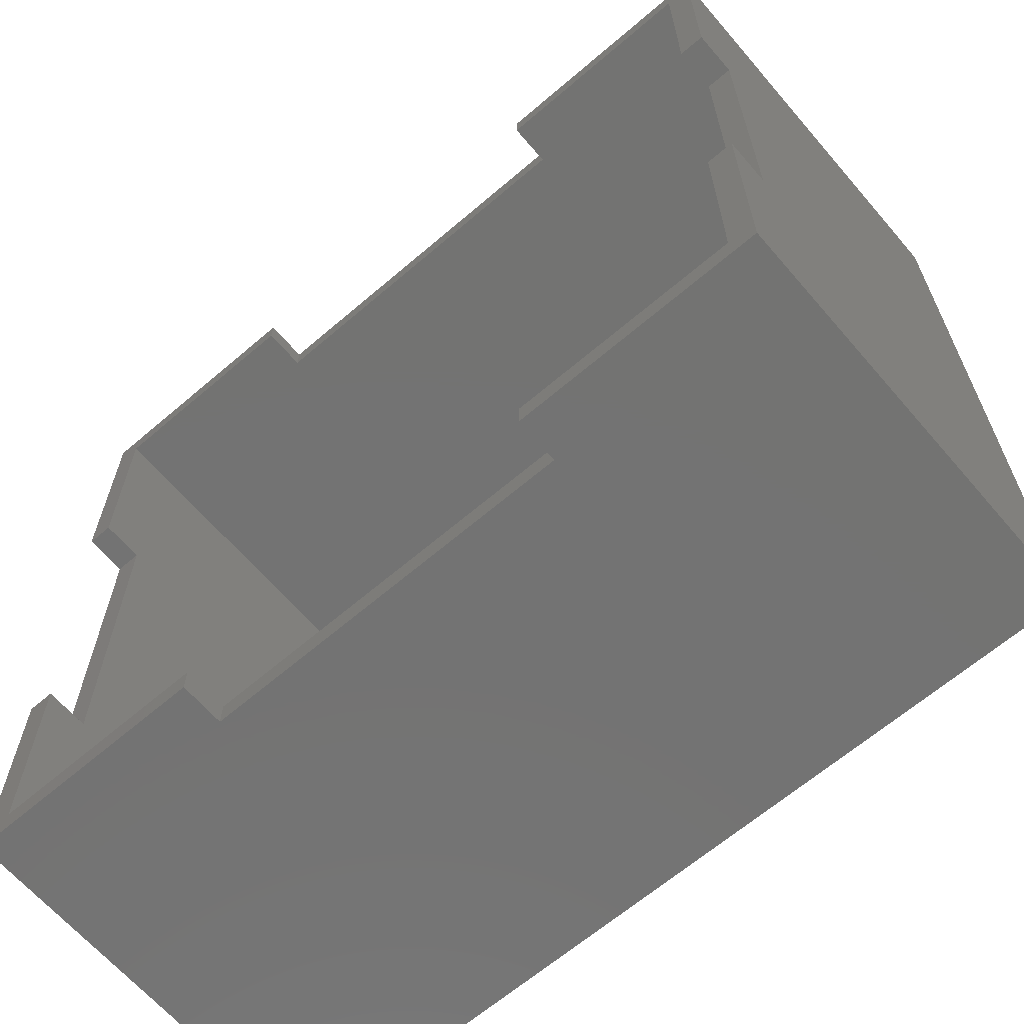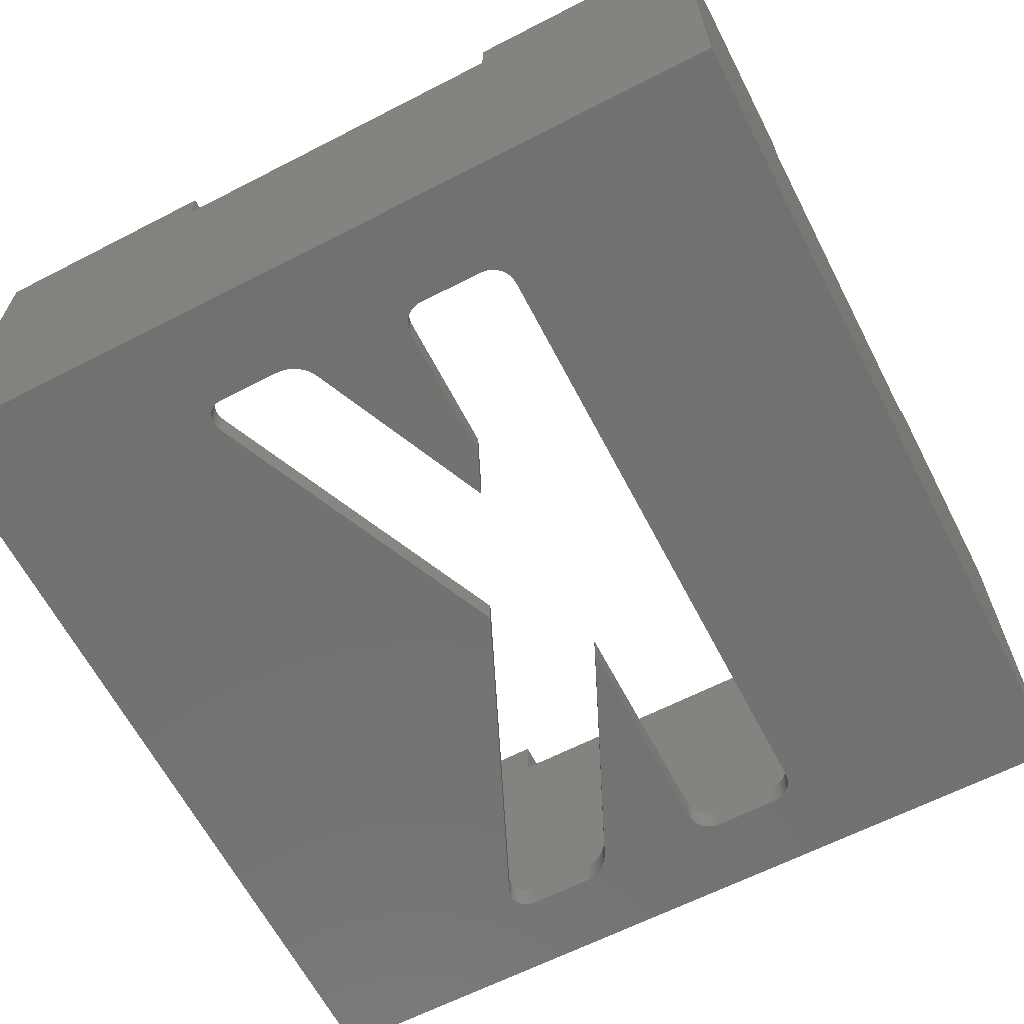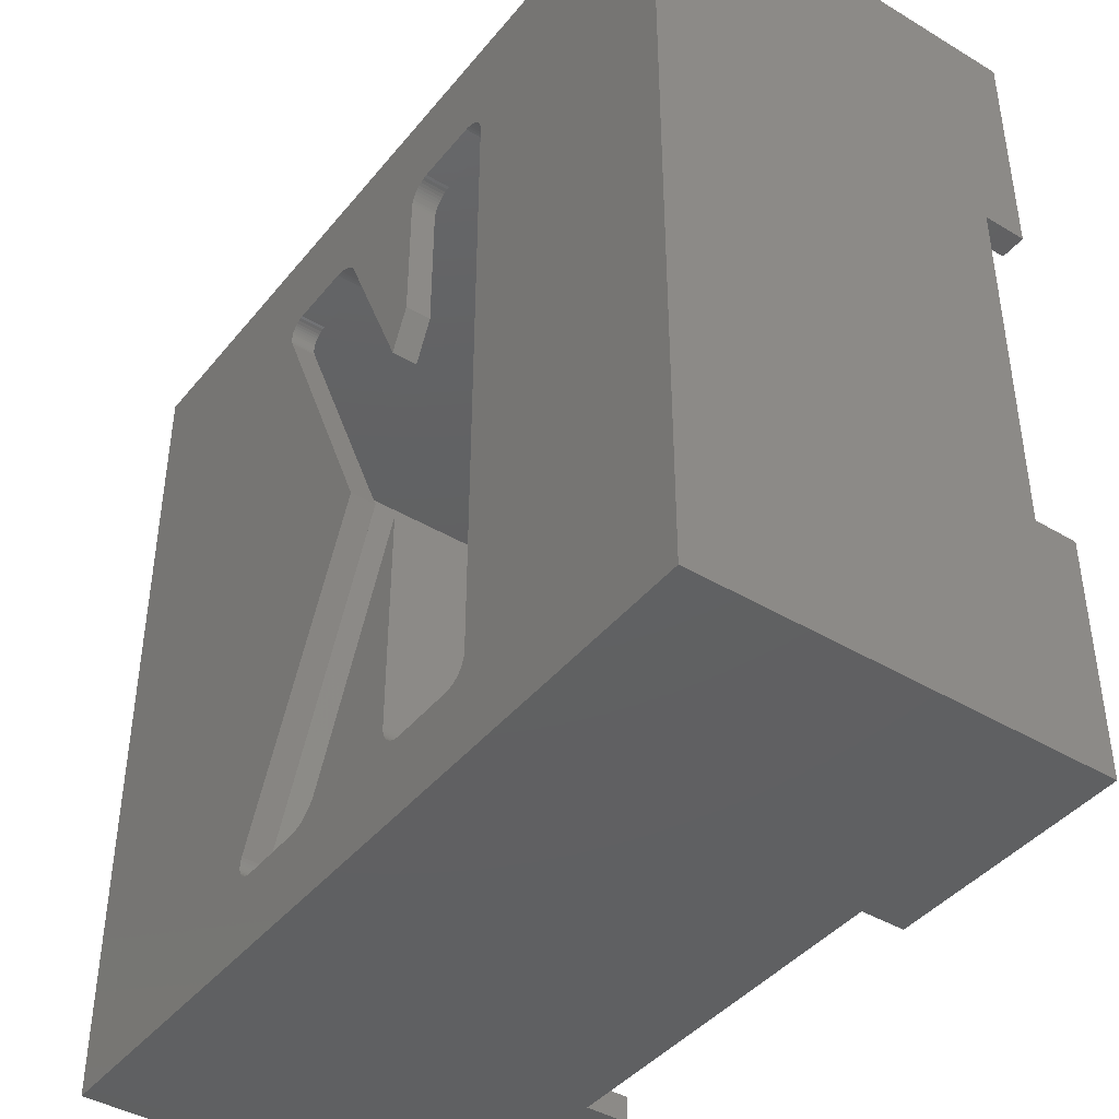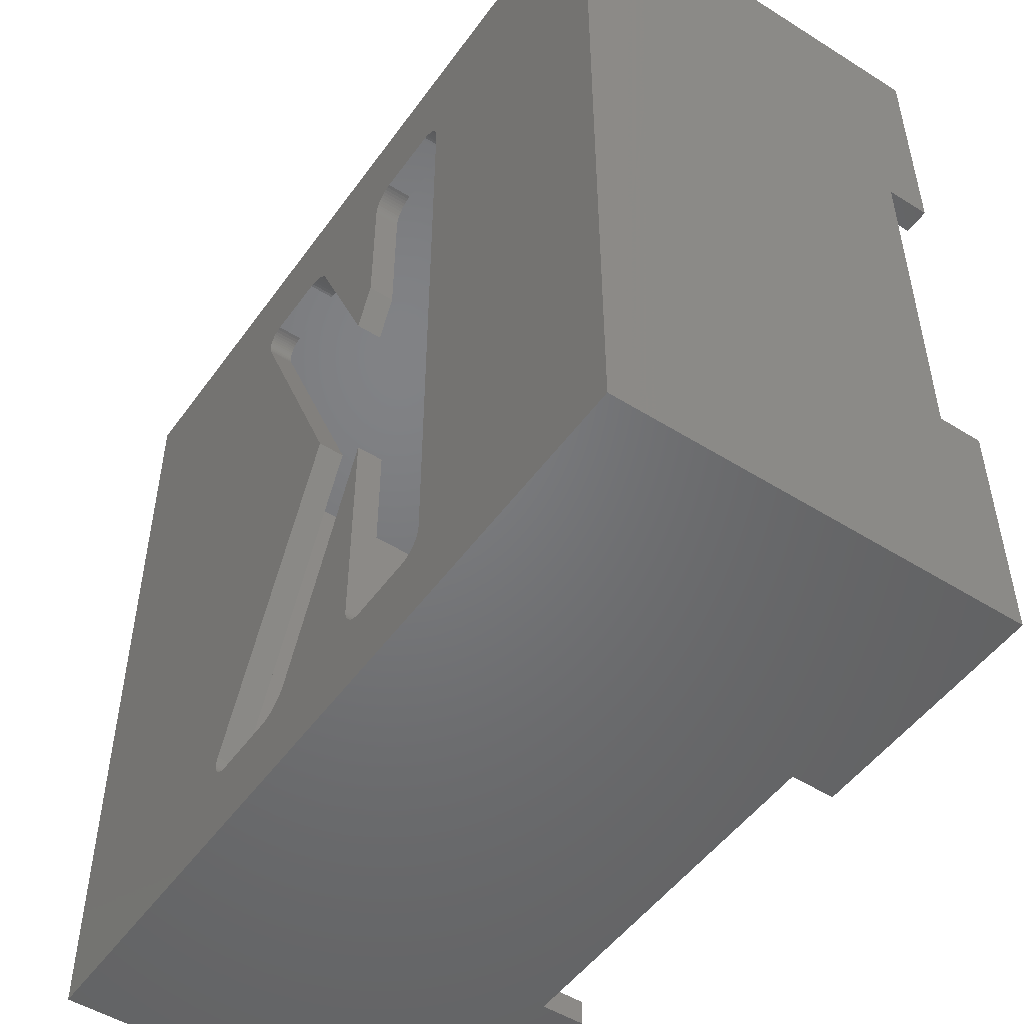
<metadata>
{"format":"stl","ext":"stl","renderer":"f3d","projection":"perspective","resolution":1024,"background":"white","views":[{"elev":-65.1,"azim":40.7,"up":"+Y"},{"elev":-63.8,"azim":-152.6,"up":"+Z"},{"elev":-42.1,"azim":-125.7,"up":"+Y"},{"elev":-50.4,"azim":-124.5,"up":"+Y"}]}
</metadata>
<code>
# stl→obj: 262 verts, 524 faces
v -16.5 16.5 -1
v -16.5 7.15 13.3
v -16.5 16.5 15
v -16.5 -7.15 13.3
v -16.5 -16.5 -1
v -16.5 -16.5 15
v -16.5 -7.15 15
v -16.5 7.15 15
v 1.136 -0.2926 3.583e-17
v 15.5 -15.5 1.898e-15
v 15.5 15.5 -1.898e-15
v 6.639 -12.69 1.554e-15
v 6.64 -12.82 1.569e-15
v 6.619 -12.56 1.538e-15
v 6.581 -12.43 1.523e-15
v 6.557 11.96 -1.465e-15
v 6.569 12.08 -1.48e-15
v 6.562 12.2 -1.495e-15
v 6.542 12.31 -1.507e-15
v 6.509 12.4 -1.518e-15
v 6.462 12.49 -1.529e-15
v 6.403 12.56 -1.539e-15
v 6.332 12.63 -1.547e-15
v 6.251 12.69 -1.554e-15
v 6.144 12.75 -1.561e-15
v 6.025 12.78 -1.565e-15
v 5.899 12.8 -1.568e-15
v 3.318 12.8 -1.568e-15
v 3.199 12.79 -1.567e-15
v -2.754 12.8 -1.568e-15
v 2.127 12.05 -1.476e-15
v -1.863 6.445 -7.893e-16
v -1.102 4.766 -5.837e-16
v -1.981 12.29 -1.506e-15
v 2.193 12.16 -1.49e-15
v -1.863 11.83 -1.448e-15
v -2.044 12.4 -1.518e-15
v 2.271 12.27 -1.503e-15
v -2.118 12.49 -1.53e-15
v 2.377 12.39 -1.517e-15
v 2.495 12.49 -1.53e-15
v -2.204 12.57 -1.54e-15
v 2.621 12.58 -1.541e-15
v -2.298 12.65 -1.549e-15
v 2.758 12.66 -1.55e-15
v -2.402 12.71 -1.556e-15
v 2.898 12.72 -1.558e-15
v -2.512 12.75 -1.562e-15
v 3.049 12.77 -1.564e-15
v -2.632 12.78 -1.566e-15
v -1.871 11.94 -1.462e-15
v -1.894 12.07 -1.478e-15
v -1.931 12.18 -1.492e-15
v -15.5 15.5 -1.898e-15
v -5.354 12.8 -1.568e-15
v -15.5 -15.5 1.898e-15
v -6.312 11.85 -1.451e-15
v -6.294 12 -1.47e-15
v -6.264 12.13 -1.485e-15
v -6.219 12.24 -1.499e-15
v -6.16 12.35 -1.513e-15
v -6.087 12.45 -1.525e-15
v -6.003 12.54 -1.536e-15
v -5.91 12.62 -1.545e-15
v -5.807 12.68 -1.553e-15
v -5.695 12.73 -1.559e-15
v -5.576 12.77 -1.564e-15
v -5.458 12.79 -1.567e-15
v 6.626 -12.92 1.582e-15
v 6.597 -13.01 1.594e-15
v 6.555 -13.11 1.605e-15
v 6.497 -13.19 1.616e-15
v 6.429 -13.27 1.625e-15
v 6.35 -13.33 1.632e-15
v 6.264 -13.38 1.638e-15
v 6.17 -13.42 1.643e-15
v 6.052 -13.45 1.647e-15
v 5.935 -13.46 1.649e-15
v 5.867 -13.46 1.649e-15
v 3.305 -13.46 1.649e-15
v -2.694 -13.46 1.648e-15
v 3.182 -13.45 1.647e-15
v -1.866 -12.54 1.536e-15
v 2.119 -12.61 1.544e-15
v -1.863 -3.682 4.509e-16
v -1.881 -12.66 1.551e-15
v -1.911 -12.79 1.566e-15
v -1.954 -12.9 1.58e-15
v 2.179 -12.72 1.558e-15
v -2.011 -13.01 1.593e-15
v 2.265 -12.85 1.574e-15
v -2.081 -13.11 1.605e-15
v 2.368 -12.98 1.589e-15
v 2.476 -13.08 1.602e-15
v -2.161 -13.2 1.616e-15
v 2.616 -13.2 1.616e-15
v -2.251 -13.27 1.626e-15
v 2.766 -13.29 1.628e-15
v -2.351 -13.34 1.634e-15
v 2.9 -13.36 1.636e-15
v -2.458 -13.39 1.64e-15
v 3.037 -13.41 1.642e-15
v -2.575 -13.43 1.645e-15
v -2.805 -13.46 1.649e-15
v -5.388 -13.46 1.649e-15
v -6.312 -12.49 1.529e-15
v -6.304 -12.61 1.544e-15
v -6.281 -12.73 1.559e-15
v -5.513 -13.45 1.647e-15
v -5.636 -13.41 1.643e-15
v -5.752 -13.37 1.637e-15
v -5.86 -13.31 1.63e-15
v -5.963 -13.24 1.621e-15
v -6.05 -13.15 1.611e-15
v -6.127 -13.06 1.6e-15
v -6.191 -12.96 1.587e-15
v -6.243 -12.85 1.573e-15
v 6.529 11.84 -1.45e-15
v 6.488 11.72 -1.436e-15
v 16.5 -7.15 15
v 16.5 -16.5 15
v 16.5 -7.15 13.3
v 16.5 7.15 13.3
v 16.5 16.5 15
v 16.5 7.15 15
v 16.5 16.5 -1
v 16.5 -16.5 -1
v -7.15 -16.5 13.3
v -7.15 -16.5 15
v 7.15 -16.5 13.3
v 7.15 -16.5 15
v -15.5 -7.15 15
v -15.5 -15.5 15
v -7.15 -15.5 15
v -7.15 16.5 15
v -15.5 15.5 15
v -7.15 15.5 15
v -15.5 7.15 15
v 15.5 15.5 15
v 7.15 16.5 15
v 7.15 15.5 15
v 15.5 7.15 15
v 15.5 -15.5 15
v 15.5 -7.15 15
v 7.15 -15.5 15
v 7.15 16.5 13.3
v -7.15 16.5 13.3
v -15.5 -7.15 13.3
v -15.5 7.15 13.3
v 15.5 7.15 13.3
v 15.5 -7.15 13.3
v 7.15 -15.5 13.3
v -7.15 -15.5 13.3
v -7.15 15.5 13.3
v 7.15 15.5 13.3
v 6.557 11.96 -1
v 6.569 12.08 -1
v 6.529 11.84 -1
v 6.488 11.72 -1
v 6.581 -12.43 -1
v 1.136 -0.2926 -1
v 6.639 -12.69 -1
v 6.64 -12.82 -1
v 6.626 -12.92 -1
v 6.597 -13.01 -1
v 6.555 -13.11 -1
v 6.497 -13.19 -1
v 6.429 -13.27 -1
v 6.35 -13.33 -1
v 6.264 -13.38 -1
v 6.17 -13.42 -1
v 6.052 -13.45 -1
v 5.935 -13.46 -1
v 5.867 -13.46 -1
v 3.305 -13.46 -1
v -2.694 -13.46 -1
v 2.119 -12.61 -1
v -1.866 -12.54 -1
v -1.863 -3.682 -1
v -1.954 -12.9 -1
v 2.179 -12.72 -1
v -2.011 -13.01 -1
v 2.265 -12.85 -1
v -2.081 -13.11 -1
v 2.368 -12.98 -1
v 2.476 -13.08 -1
v -2.161 -13.2 -1
v 2.616 -13.2 -1
v -2.251 -13.27 -1
v 2.766 -13.29 -1
v -2.351 -13.34 -1
v 2.9 -13.36 -1
v -2.458 -13.39 -1
v 3.037 -13.41 -1
v -2.575 -13.43 -1
v 3.182 -13.45 -1
v -1.881 -12.66 -1
v -1.911 -12.79 -1
v -2.805 -13.46 -1
v -5.388 -13.46 -1
v -6.304 -12.61 -1
v -6.312 -12.49 -1
v -6.281 -12.73 -1
v -6.243 -12.85 -1
v -6.191 -12.96 -1
v -6.127 -13.06 -1
v -6.05 -13.15 -1
v -5.963 -13.24 -1
v -5.86 -13.31 -1
v -5.752 -13.37 -1
v -5.636 -13.41 -1
v -5.513 -13.45 -1
v 6.619 -12.56 -1
v 6.562 12.2 -1
v 6.542 12.31 -1
v 6.509 12.4 -1
v 6.462 12.49 -1
v 6.403 12.56 -1
v 6.332 12.63 -1
v 6.251 12.69 -1
v 6.144 12.75 -1
v 6.025 12.78 -1
v 5.899 12.8 -1
v 3.318 12.8 -1
v 3.199 12.79 -1
v -2.632 12.78 -1
v 3.049 12.77 -1
v -1.863 6.445 -1
v 2.127 12.05 -1
v -1.102 4.766 -1
v -1.863 11.83 -1
v -1.871 11.94 -1
v -1.894 12.07 -1
v -1.931 12.18 -1
v -1.981 12.29 -1
v 2.193 12.16 -1
v -2.044 12.4 -1
v 2.271 12.27 -1
v -2.118 12.49 -1
v 2.377 12.39 -1
v 2.495 12.49 -1
v -2.204 12.57 -1
v 2.621 12.58 -1
v -2.298 12.65 -1
v 2.758 12.66 -1
v -2.402 12.71 -1
v 2.898 12.72 -1
v -2.512 12.75 -1
v -2.754 12.8 -1
v -5.354 12.8 -1
v -5.458 12.79 -1
v -6.312 11.85 -1
v -6.294 12 -1
v -5.576 12.77 -1
v -5.695 12.73 -1
v -5.807 12.68 -1
v -5.91 12.62 -1
v -6.003 12.54 -1
v -6.087 12.45 -1
v -6.16 12.35 -1
v -6.219 12.24 -1
v -6.264 12.13 -1
f 1 2 3
f 1 4 2
f 5 4 1
f 6 4 5
f 4 6 7
f 3 2 8
f 9 10 11
f 10 12 13
f 10 14 12
f 10 15 14
f 16 11 17
f 11 18 17
f 11 19 18
f 11 20 19
f 11 21 20
f 11 22 21
f 11 23 22
f 11 24 23
f 11 25 24
f 11 26 25
f 11 27 26
f 11 28 27
f 11 29 28
f 30 29 11
f 31 32 33
f 34 31 35
f 31 36 32
f 37 35 38
f 39 38 40
f 39 40 41
f 42 41 43
f 44 43 45
f 46 45 47
f 48 47 49
f 50 29 30
f 31 51 36
f 31 52 51
f 31 53 52
f 31 34 53
f 35 37 34
f 38 39 37
f 41 42 39
f 43 44 42
f 45 46 44
f 47 48 46
f 49 50 48
f 29 50 49
f 54 30 11
f 30 54 55
f 56 57 54
f 58 54 57
f 59 54 58
f 60 54 59
f 61 54 60
f 62 54 61
f 63 54 62
f 64 54 63
f 65 54 64
f 66 54 65
f 67 54 66
f 68 54 67
f 55 54 68
f 69 10 13
f 70 10 69
f 71 10 70
f 72 10 71
f 73 10 72
f 74 10 73
f 75 10 74
f 76 10 75
f 77 10 76
f 78 10 77
f 79 10 78
f 80 10 79
f 81 80 82
f 83 84 85
f 86 84 83
f 87 84 86
f 88 84 87
f 84 88 89
f 90 89 88
f 89 90 91
f 92 91 90
f 91 92 93
f 93 92 94
f 95 94 92
f 94 95 96
f 97 96 95
f 96 97 98
f 99 98 97
f 98 99 100
f 101 100 99
f 100 101 102
f 103 102 101
f 102 103 82
f 81 82 103
f 80 81 104
f 80 104 10
f 56 104 105
f 57 56 106
f 106 56 107
f 107 56 108
f 104 56 10
f 109 56 105
f 110 56 109
f 111 56 110
f 112 56 111
f 113 56 112
f 114 56 113
f 115 56 114
f 116 56 115
f 117 56 116
f 108 56 117
f 118 11 16
f 119 11 118
f 9 11 119
f 10 9 15
f 120 121 122
f 123 124 125
f 124 123 126
f 122 126 123
f 127 122 121
f 122 127 126
f 6 128 129
f 128 5 130
f 5 128 6
f 130 121 131
f 127 130 5
f 130 127 121
f 132 7 133
f 133 129 134
f 133 6 129
f 6 133 7
f 135 136 137
f 3 136 135
f 8 136 3
f 136 8 138
f 124 139 125
f 140 139 124
f 139 140 141
f 125 139 142
f 143 120 144
f 120 143 121
f 131 143 145
f 143 131 121
f 124 146 140
f 146 126 147
f 126 146 124
f 147 3 135
f 1 147 126
f 147 1 3
f 132 133 148
f 149 136 138
f 136 149 54
f 148 54 149
f 56 148 133
f 148 56 54
f 11 150 139
f 11 151 150
f 10 151 11
f 143 151 10
f 151 143 144
f 139 150 142
f 143 152 145
f 152 10 153
f 10 152 143
f 153 133 134
f 56 153 10
f 153 56 133
f 136 154 137
f 154 54 155
f 54 154 136
f 155 139 141
f 11 155 54
f 155 11 139
f 126 156 157
f 127 158 156
f 127 159 158
f 159 160 161
f 162 127 163
f 127 164 163
f 127 165 164
f 127 166 165
f 127 167 166
f 127 168 167
f 127 169 168
f 127 170 169
f 127 171 170
f 127 172 171
f 127 173 172
f 127 174 173
f 127 175 174
f 176 175 127
f 177 178 179
f 180 177 181
f 182 181 183
f 184 183 185
f 184 185 186
f 187 186 188
f 189 188 190
f 191 190 192
f 193 192 194
f 195 194 196
f 175 176 196
f 177 197 178
f 177 198 197
f 177 180 198
f 181 182 180
f 183 184 182
f 186 187 184
f 188 189 187
f 190 191 189
f 192 193 191
f 194 195 193
f 196 176 195
f 127 199 176
f 5 199 127
f 199 5 200
f 201 5 202
f 203 5 201
f 204 5 203
f 205 5 204
f 206 5 205
f 207 5 206
f 208 5 207
f 209 5 208
f 210 5 209
f 211 5 210
f 212 5 211
f 200 5 212
f 213 127 162
f 160 127 213
f 159 127 160
f 156 126 127
f 214 126 157
f 215 126 214
f 216 126 215
f 217 126 216
f 218 126 217
f 219 126 218
f 220 126 219
f 221 126 220
f 222 126 221
f 223 126 222
f 224 126 223
f 225 126 224
f 226 225 227
f 228 229 230
f 231 229 228
f 232 229 231
f 233 229 232
f 234 229 233
f 235 229 234
f 229 235 236
f 237 236 235
f 236 237 238
f 239 238 237
f 238 239 240
f 240 239 241
f 242 241 239
f 241 242 243
f 244 243 242
f 243 244 245
f 246 245 244
f 245 246 247
f 248 247 246
f 247 248 227
f 226 227 248
f 225 226 249
f 225 249 126
f 1 249 250
f 1 250 251
f 5 252 202
f 1 252 5
f 252 1 253
f 249 1 126
f 254 1 251
f 255 1 254
f 256 1 255
f 257 1 256
f 258 1 257
f 259 1 258
f 260 1 259
f 261 1 260
f 262 1 261
f 253 1 262
f 227 29 49
f 29 227 225
f 247 49 47
f 49 247 227
f 245 47 45
f 47 245 247
f 243 45 43
f 45 243 245
f 241 43 41
f 43 241 243
f 240 41 40
f 41 240 241
f 38 240 40
f 240 38 238
f 35 238 38
f 238 35 236
f 31 236 35
f 236 31 229
f 33 229 31
f 229 33 230
f 230 32 228
f 32 230 33
f 228 36 231
f 36 228 32
f 231 51 232
f 51 231 36
f 232 52 233
f 52 232 51
f 233 53 234
f 53 233 52
f 234 34 235
f 34 234 53
f 235 37 237
f 37 235 34
f 237 39 239
f 39 237 37
f 242 39 42
f 39 242 239
f 244 42 44
f 42 244 242
f 246 44 46
f 44 246 244
f 248 46 48
f 46 248 246
f 226 48 50
f 48 226 248
f 249 50 30
f 50 249 226
f 250 30 55
f 30 250 249
f 251 55 68
f 55 251 250
f 254 68 67
f 68 254 251
f 255 67 66
f 67 255 254
f 256 66 65
f 66 256 255
f 257 65 64
f 65 257 256
f 258 64 63
f 64 258 257
f 62 258 63
f 258 62 259
f 61 259 62
f 259 61 260
f 60 260 61
f 260 60 261
f 59 261 60
f 261 59 262
f 58 262 59
f 262 58 253
f 57 253 58
f 253 57 252
f 106 252 57
f 252 106 202
f 107 202 106
f 202 107 201
f 108 201 107
f 201 108 203
f 117 203 108
f 203 117 204
f 116 204 117
f 204 116 205
f 115 205 116
f 205 115 206
f 114 206 115
f 206 114 207
f 208 114 113
f 114 208 207
f 209 113 112
f 113 209 208
f 210 112 111
f 112 210 209
f 211 111 110
f 111 211 210
f 212 110 109
f 110 212 211
f 200 109 105
f 109 200 212
f 199 105 104
f 105 199 200
f 176 104 81
f 104 176 199
f 195 81 103
f 81 195 176
f 193 103 101
f 103 193 195
f 191 101 99
f 101 191 193
f 189 99 97
f 99 189 191
f 187 97 95
f 97 187 189
f 187 92 184
f 92 187 95
f 184 90 182
f 90 184 92
f 182 88 180
f 88 182 90
f 180 87 198
f 87 180 88
f 198 86 197
f 86 198 87
f 197 83 178
f 83 197 86
f 178 85 179
f 85 178 83
f 84 179 85
f 179 84 177
f 89 177 84
f 177 89 181
f 91 181 89
f 181 91 183
f 93 183 91
f 183 93 185
f 186 93 94
f 93 186 185
f 188 94 96
f 94 188 186
f 190 96 98
f 96 190 188
f 192 98 100
f 98 192 190
f 194 100 102
f 100 194 192
f 196 102 82
f 102 196 194
f 175 82 80
f 82 175 196
f 174 80 79
f 80 174 175
f 173 79 78
f 79 173 174
f 172 78 77
f 78 172 173
f 171 77 76
f 77 171 172
f 170 76 75
f 76 170 171
f 169 75 74
f 75 169 170
f 168 74 73
f 74 168 169
f 168 72 167
f 72 168 73
f 167 71 166
f 71 167 72
f 166 70 165
f 70 166 71
f 165 69 164
f 69 165 70
f 164 13 163
f 13 164 69
f 163 12 162
f 12 163 13
f 162 14 213
f 14 162 12
f 213 15 160
f 15 213 14
f 160 9 161
f 9 160 15
f 161 119 159
f 119 161 9
f 159 118 158
f 118 159 119
f 158 16 156
f 16 158 118
f 156 17 157
f 17 156 16
f 157 18 214
f 18 157 17
f 214 19 215
f 19 214 18
f 215 20 216
f 20 215 19
f 216 21 217
f 21 216 20
f 217 22 218
f 22 217 21
f 219 22 23
f 22 219 218
f 220 23 24
f 23 220 219
f 221 24 25
f 24 221 220
f 222 25 26
f 25 222 221
f 223 26 27
f 26 223 222
f 224 27 28
f 27 224 223
f 225 28 29
f 28 225 224
f 2 148 149
f 148 2 4
f 2 138 8
f 138 2 149
f 148 7 132
f 7 148 4
f 150 122 123
f 122 150 151
f 150 125 142
f 125 150 123
f 122 144 120
f 144 122 151
f 129 153 134
f 153 129 128
f 153 130 152
f 130 153 128
f 130 145 152
f 145 130 131
f 137 147 135
f 147 137 154
f 147 155 146
f 155 147 154
f 155 140 146
f 140 155 141

</code>
